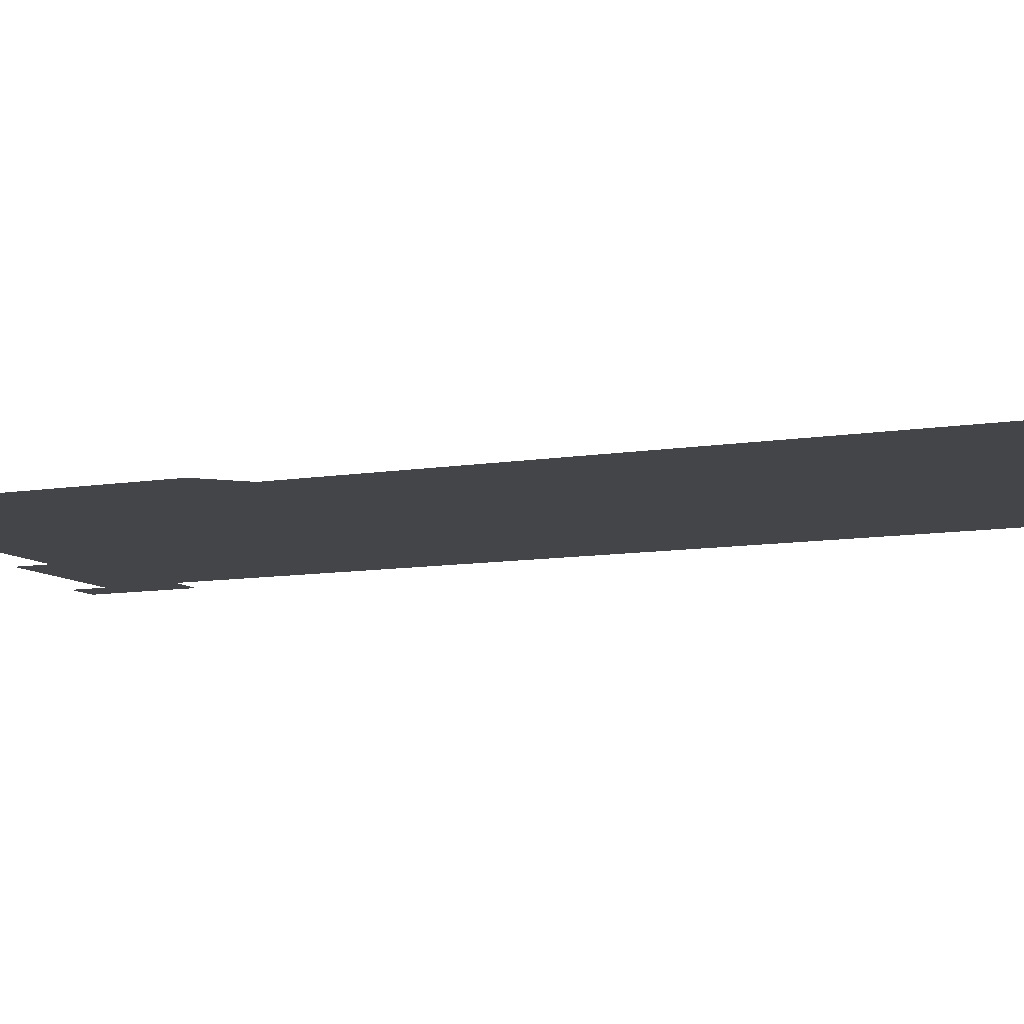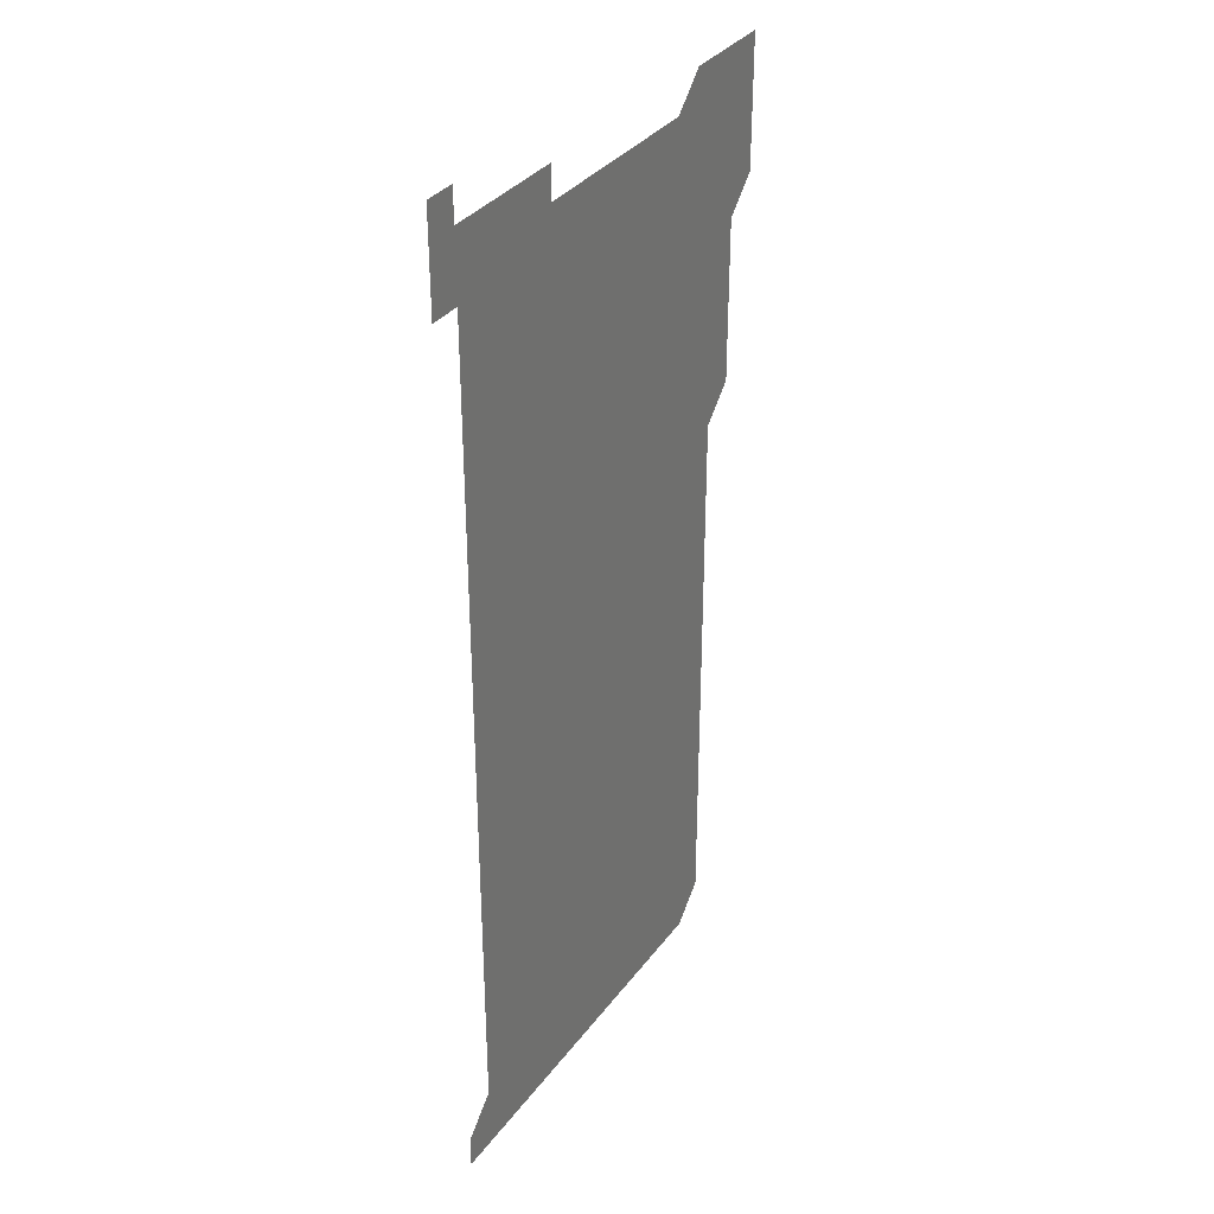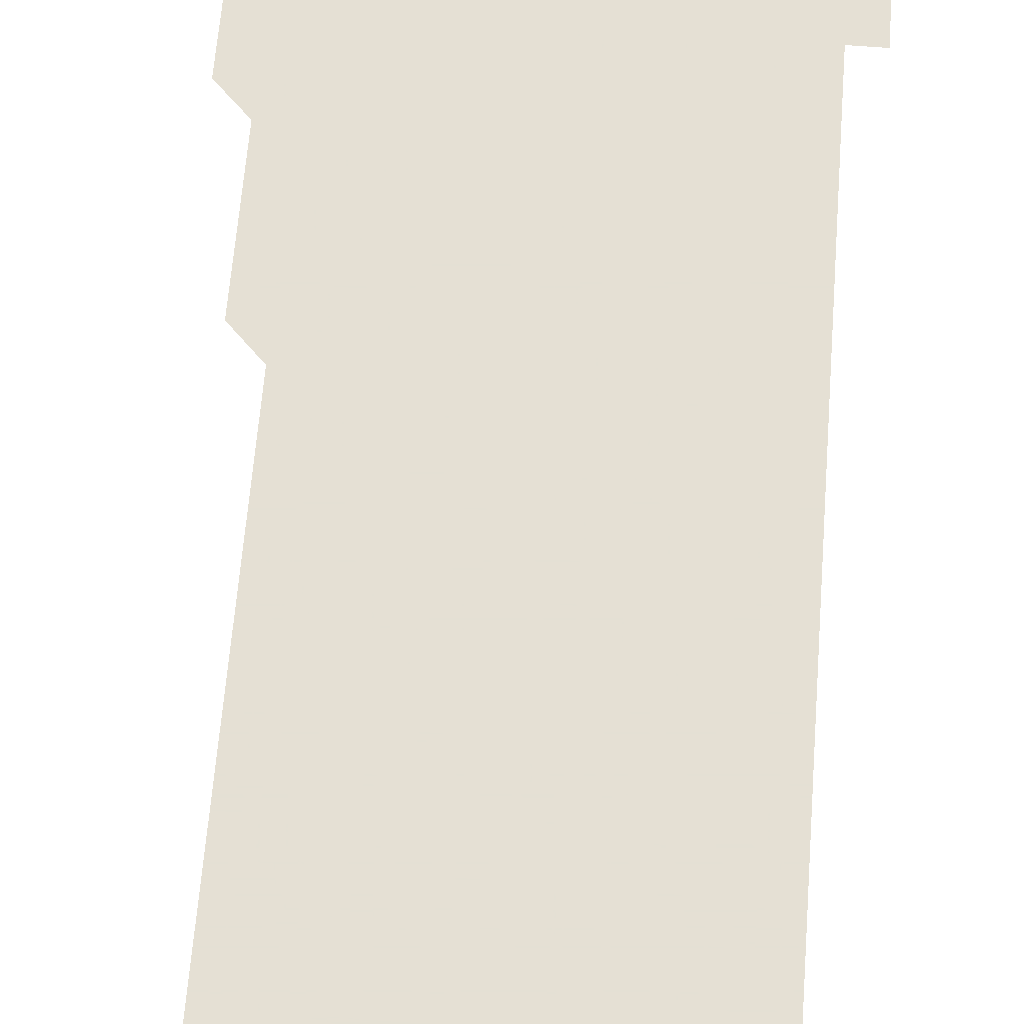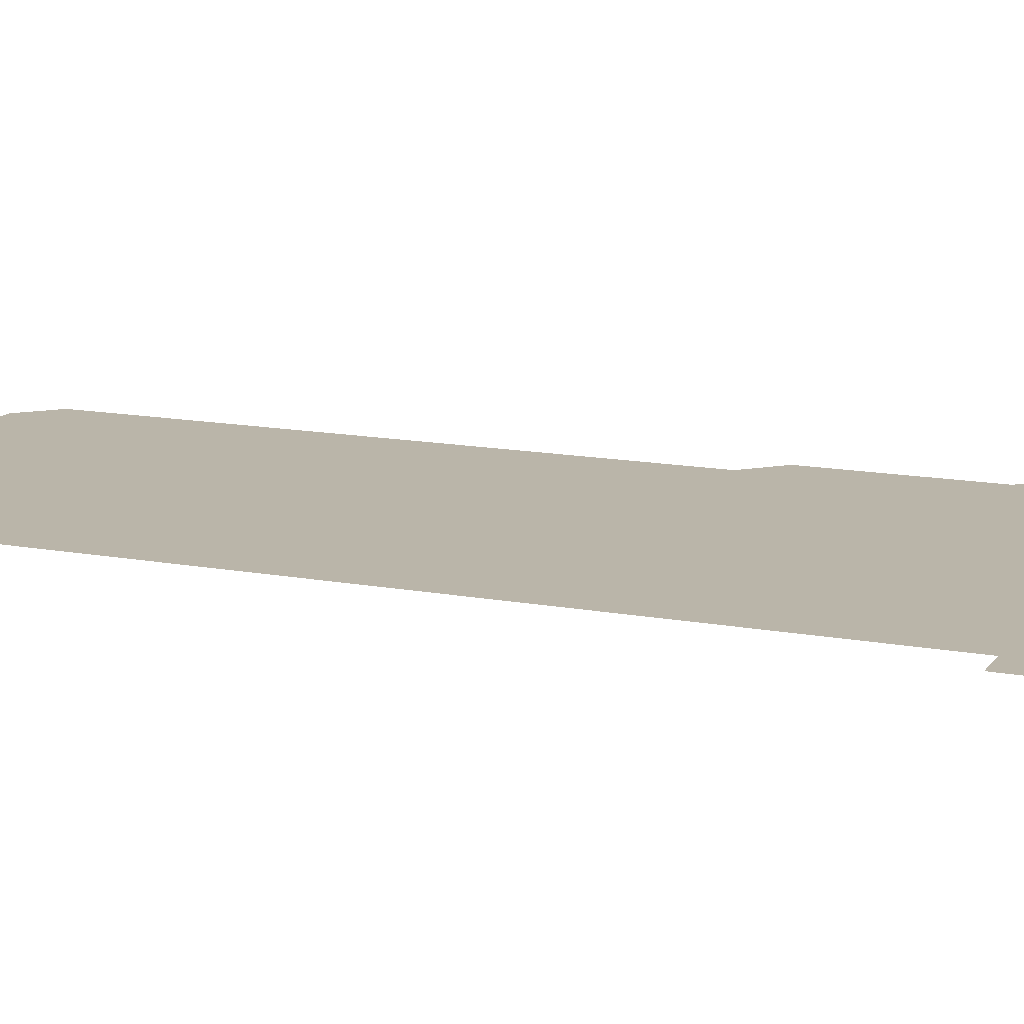
<metadata>
{"format":"obj","ext":"obj","renderer":"f3d","projection":"perspective","resolution":1024,"background":"white","views":[{"elev":-9.1,"azim":-65.3,"up":"+Z"},{"elev":34.3,"azim":121.3,"up":"+Y"},{"elev":65.9,"azim":4.6,"up":"+Z"},{"elev":13.7,"azim":112.9,"up":"+Z"}]}
</metadata>
<code>
v 466 526 0
v 466 541 0
v 466 556 0
v 466 571 0
v 466 586 0
v 481 436 0
v 481 451 0
v 481 466 0
v 481 481 0
v 481 496 0
v 481 511 0
v 481 526 0
v 481 541 0
v 481 556 0
v 481 571 0
v 481 586 0
v 496 166 0
v 496 181 0
v 496 196 0
v 496 211 0
v 496 226 0
v 496 241 0
v 496 256 0
v 496 271 0
v 496 286 0
v 496 301 0
v 496 316 0
v 496 331 0
v 496 346 0
v 496 361 0
v 496 376 0
v 496 391 0
v 496 406 0
v 496 421 0
v 496 436 0
v 496 451 0
v 496 466 0
v 496 481 0
v 496 496 0
v 496 511 0
v 496 526 0
v 496 541 0
v 496 556 0
v 496 571 0
v 496 586 0
v 511 151 0
v 511 166 0
v 511 181 0
v 511 196 0
v 511 211 0
v 511 226 0
v 511 241 0
v 511 256 0
v 511 271 0
v 511 286 0
v 511 301 0
v 511 316 0
v 511 331 0
v 511 346 0
v 511 361 0
v 511 376 0
v 511 391 0
v 511 406 0
v 511 421 0
v 511 436 0
v 511 451 0
v 511 466 0
v 511 481 0
v 511 496 0
v 511 511 0
v 511 526 0
v 511 541 0
v 511 556 0
v 511 571 0
v 511 586 0
v 526 151 0
v 526 166 0
v 526 181 0
v 526 196 0
v 526 211 0
v 526 226 0
v 526 241 0
v 526 256 0
v 526 271 0
v 526 286 0
v 526 301 0
v 526 316 0
v 526 331 0
v 526 346 0
v 526 361 0
v 526 376 0
v 526 391 0
v 526 406 0
v 526 421 0
v 526 436 0
v 526 451 0
v 526 466 0
v 526 481 0
v 526 496 0
v 526 511 0
v 526 526 0
v 526 541 0
v 526 556 0
v 526 571 0
v 541 151 0
v 541 166 0
v 541 181 0
v 541 196 0
v 541 211 0
v 541 226 0
v 541 241 0
v 541 256 0
v 541 271 0
v 541 286 0
v 541 301 0
v 541 316 0
v 541 331 0
v 541 346 0
v 541 361 0
v 541 376 0
v 541 391 0
v 541 406 0
v 541 421 0
v 541 436 0
v 541 451 0
v 541 466 0
v 541 481 0
v 541 496 0
v 541 511 0
v 541 526 0
v 541 541 0
v 541 556 0
v 541 571 0
v 556 151 0
v 556 166 0
v 556 181 0
v 556 196 0
v 556 211 0
v 556 226 0
v 556 241 0
v 556 256 0
v 556 271 0
v 556 286 0
v 556 301 0
v 556 316 0
v 556 331 0
v 556 346 0
v 556 361 0
v 556 376 0
v 556 391 0
v 556 406 0
v 556 421 0
v 556 436 0
v 556 451 0
v 556 466 0
v 556 481 0
v 556 496 0
v 556 511 0
v 556 526 0
v 556 541 0
v 556 556 0
v 556 571 0
v 571 151 0
v 571 166 0
v 571 181 0
v 571 196 0
v 571 211 0
v 571 226 0
v 571 241 0
v 571 256 0
v 571 271 0
v 571 286 0
v 571 301 0
v 571 316 0
v 571 331 0
v 571 346 0
v 571 361 0
v 571 376 0
v 571 391 0
v 571 406 0
v 571 421 0
v 571 436 0
v 571 451 0
v 571 466 0
v 571 481 0
v 571 496 0
v 571 511 0
v 571 526 0
v 571 541 0
v 571 556 0
v 571 571 0
v 586 151 0
v 586 166 0
v 586 181 0
v 586 196 0
v 586 211 0
v 586 226 0
v 586 241 0
v 586 256 0
v 586 271 0
v 586 286 0
v 586 301 0
v 586 316 0
v 586 331 0
v 586 346 0
v 586 361 0
v 586 376 0
v 586 391 0
v 586 406 0
v 586 421 0
v 586 436 0
v 586 451 0
v 586 466 0
v 586 481 0
v 586 496 0
v 586 511 0
v 586 526 0
v 586 541 0
v 586 556 0
v 586 571 0
v 601 151 0
v 601 166 0
v 601 181 0
v 601 196 0
v 601 211 0
v 601 226 0
v 601 241 0
v 601 256 0
v 601 271 0
v 601 286 0
v 601 301 0
v 601 316 0
v 601 331 0
v 601 346 0
v 601 361 0
v 601 376 0
v 601 391 0
v 601 406 0
v 601 421 0
v 601 436 0
v 601 451 0
v 601 466 0
v 601 481 0
v 601 496 0
v 601 511 0
v 601 526 0
v 601 541 0
v 601 556 0
v 601 571 0
v 616 151 0
v 616 166 0
v 616 181 0
v 616 196 0
v 616 211 0
v 616 226 0
v 616 241 0
v 616 256 0
v 616 271 0
v 616 286 0
v 616 301 0
v 616 316 0
v 616 331 0
v 616 346 0
v 616 361 0
v 616 376 0
v 616 391 0
v 616 406 0
v 616 421 0
v 616 436 0
v 616 451 0
v 616 466 0
v 616 481 0
v 616 496 0
v 616 511 0
v 616 526 0
v 616 541 0
v 616 556 0
v 616 571 0
v 616 586 0
v 631 151 0
v 631 166 0
v 631 181 0
v 631 196 0
v 631 211 0
v 631 226 0
v 631 241 0
v 631 256 0
v 631 271 0
v 631 286 0
v 631 301 0
v 631 316 0
v 631 331 0
v 631 346 0
v 631 361 0
v 631 376 0
v 631 391 0
v 631 406 0
v 631 421 0
v 631 436 0
v 631 451 0
v 631 466 0
v 631 481 0
v 631 496 0
v 631 511 0
v 631 526 0
v 631 541 0
v 631 556 0
v 631 571 0
v 631 586 0
v 646 151 0
v 646 166 0
v 646 181 0
v 646 196 0
v 646 211 0
v 646 226 0
v 646 241 0
v 646 256 0
v 646 271 0
v 646 286 0
v 646 301 0
v 646 316 0
v 646 331 0
v 646 346 0
v 646 361 0
v 646 376 0
v 646 391 0
v 646 406 0
v 646 421 0
v 646 436 0
v 646 451 0
v 646 466 0
v 646 481 0
v 646 496 0
v 646 511 0
v 646 526 0
v 646 541 0
v 646 556 0
v 646 571 0
v 646 586 0
v 661 151 0
v 661 166 0
v 661 181 0
v 661 196 0
v 661 211 0
v 661 226 0
v 661 241 0
v 661 256 0
v 661 271 0
v 661 286 0
v 661 301 0
v 661 316 0
v 661 331 0
v 661 346 0
v 661 361 0
v 661 376 0
v 661 391 0
v 661 406 0
v 661 421 0
v 661 436 0
v 661 451 0
v 661 466 0
v 661 481 0
v 661 496 0
v 661 511 0
v 661 526 0
v 661 541 0
v 661 556 0
v 661 571 0
v 661 586 0
v 676 151 0
v 676 166 0
v 676 181 0
v 676 196 0
v 676 211 0
v 676 226 0
v 676 241 0
v 676 256 0
v 676 271 0
v 676 286 0
v 676 301 0
v 676 316 0
v 676 331 0
v 676 346 0
v 676 361 0
v 676 376 0
v 676 391 0
v 676 406 0
v 676 421 0
v 676 436 0
v 676 451 0
v 676 466 0
v 676 481 0
v 676 496 0
v 676 511 0
v 676 526 0
v 676 541 0
v 676 556 0
v 676 571 0
v 676 586 0
v 676 601 0
v 691 151 0
v 691 166 0
v 691 556 0
v 691 571 0
v 691 586 0
v 691 601 0
f 11 12 1
f 1 12 2
f 12 13 2
f 2 13 3
f 13 14 3
f 3 14 4
f 14 15 4
f 4 15 5
f 15 16 5
f 34 35 6
f 6 35 7
f 35 36 7
f 7 36 8
f 36 37 8
f 8 37 9
f 37 38 9
f 9 38 10
f 38 39 10
f 10 39 11
f 39 40 11
f 11 40 12
f 40 41 12
f 12 41 13
f 41 42 13
f 13 42 14
f 42 43 14
f 14 43 15
f 43 44 15
f 15 44 16
f 44 45 16
f 46 47 17
f 17 47 18
f 47 48 18
f 18 48 19
f 48 49 19
f 19 49 20
f 49 50 20
f 20 50 21
f 50 51 21
f 21 51 22
f 51 52 22
f 22 52 23
f 52 53 23
f 23 53 24
f 53 54 24
f 24 54 25
f 54 55 25
f 25 55 26
f 55 56 26
f 26 56 27
f 56 57 27
f 27 57 28
f 57 58 28
f 28 58 29
f 58 59 29
f 29 59 30
f 59 60 30
f 30 60 31
f 60 61 31
f 31 61 32
f 61 62 32
f 32 62 33
f 62 63 33
f 33 63 34
f 63 64 34
f 34 64 35
f 64 65 35
f 35 65 36
f 65 66 36
f 36 66 37
f 66 67 37
f 37 67 38
f 67 68 38
f 38 68 39
f 68 69 39
f 39 69 40
f 69 70 40
f 40 70 41
f 70 71 41
f 41 71 42
f 71 72 42
f 42 72 43
f 72 73 43
f 43 73 44
f 73 74 44
f 44 74 45
f 74 75 45
f 46 76 47
f 76 77 47
f 47 77 48
f 77 78 48
f 48 78 49
f 78 79 49
f 49 79 50
f 79 80 50
f 50 80 51
f 80 81 51
f 51 81 52
f 81 82 52
f 52 82 53
f 82 83 53
f 53 83 54
f 83 84 54
f 54 84 55
f 84 85 55
f 55 85 56
f 85 86 56
f 56 86 57
f 86 87 57
f 57 87 58
f 87 88 58
f 58 88 59
f 88 89 59
f 59 89 60
f 89 90 60
f 60 90 61
f 90 91 61
f 61 91 62
f 91 92 62
f 62 92 63
f 92 93 63
f 63 93 64
f 93 94 64
f 64 94 65
f 94 95 65
f 65 95 66
f 95 96 66
f 66 96 67
f 96 97 67
f 67 97 68
f 97 98 68
f 68 98 69
f 98 99 69
f 69 99 70
f 99 100 70
f 70 100 71
f 100 101 71
f 71 101 72
f 101 102 72
f 72 102 73
f 102 103 73
f 73 103 74
f 103 104 74
f 74 104 75
f 76 105 77
f 105 106 77
f 77 106 78
f 106 107 78
f 78 107 79
f 107 108 79
f 79 108 80
f 108 109 80
f 80 109 81
f 109 110 81
f 81 110 82
f 110 111 82
f 82 111 83
f 111 112 83
f 83 112 84
f 112 113 84
f 84 113 85
f 113 114 85
f 85 114 86
f 114 115 86
f 86 115 87
f 115 116 87
f 87 116 88
f 116 117 88
f 88 117 89
f 117 118 89
f 89 118 90
f 118 119 90
f 90 119 91
f 119 120 91
f 91 120 92
f 120 121 92
f 92 121 93
f 121 122 93
f 93 122 94
f 122 123 94
f 94 123 95
f 123 124 95
f 95 124 96
f 124 125 96
f 96 125 97
f 125 126 97
f 97 126 98
f 126 127 98
f 98 127 99
f 127 128 99
f 99 128 100
f 128 129 100
f 100 129 101
f 129 130 101
f 101 130 102
f 130 131 102
f 102 131 103
f 131 132 103
f 103 132 104
f 132 133 104
f 105 134 106
f 134 135 106
f 106 135 107
f 135 136 107
f 107 136 108
f 136 137 108
f 108 137 109
f 137 138 109
f 109 138 110
f 138 139 110
f 110 139 111
f 139 140 111
f 111 140 112
f 140 141 112
f 112 141 113
f 141 142 113
f 113 142 114
f 142 143 114
f 114 143 115
f 143 144 115
f 115 144 116
f 144 145 116
f 116 145 117
f 145 146 117
f 117 146 118
f 146 147 118
f 118 147 119
f 147 148 119
f 119 148 120
f 148 149 120
f 120 149 121
f 149 150 121
f 121 150 122
f 150 151 122
f 122 151 123
f 151 152 123
f 123 152 124
f 152 153 124
f 124 153 125
f 153 154 125
f 125 154 126
f 154 155 126
f 126 155 127
f 155 156 127
f 127 156 128
f 156 157 128
f 128 157 129
f 157 158 129
f 129 158 130
f 158 159 130
f 130 159 131
f 159 160 131
f 131 160 132
f 160 161 132
f 132 161 133
f 161 162 133
f 134 163 135
f 163 164 135
f 135 164 136
f 164 165 136
f 136 165 137
f 165 166 137
f 137 166 138
f 166 167 138
f 138 167 139
f 167 168 139
f 139 168 140
f 168 169 140
f 140 169 141
f 169 170 141
f 141 170 142
f 170 171 142
f 142 171 143
f 171 172 143
f 143 172 144
f 172 173 144
f 144 173 145
f 173 174 145
f 145 174 146
f 174 175 146
f 146 175 147
f 175 176 147
f 147 176 148
f 176 177 148
f 148 177 149
f 177 178 149
f 149 178 150
f 178 179 150
f 150 179 151
f 179 180 151
f 151 180 152
f 180 181 152
f 152 181 153
f 181 182 153
f 153 182 154
f 182 183 154
f 154 183 155
f 183 184 155
f 155 184 156
f 184 185 156
f 156 185 157
f 185 186 157
f 157 186 158
f 186 187 158
f 158 187 159
f 187 188 159
f 159 188 160
f 188 189 160
f 160 189 161
f 189 190 161
f 161 190 162
f 190 191 162
f 163 192 164
f 192 193 164
f 164 193 165
f 193 194 165
f 165 194 166
f 194 195 166
f 166 195 167
f 195 196 167
f 167 196 168
f 196 197 168
f 168 197 169
f 197 198 169
f 169 198 170
f 198 199 170
f 170 199 171
f 199 200 171
f 171 200 172
f 200 201 172
f 172 201 173
f 201 202 173
f 173 202 174
f 202 203 174
f 174 203 175
f 203 204 175
f 175 204 176
f 204 205 176
f 176 205 177
f 205 206 177
f 177 206 178
f 206 207 178
f 178 207 179
f 207 208 179
f 179 208 180
f 208 209 180
f 180 209 181
f 209 210 181
f 181 210 182
f 210 211 182
f 182 211 183
f 211 212 183
f 183 212 184
f 212 213 184
f 184 213 185
f 213 214 185
f 185 214 186
f 214 215 186
f 186 215 187
f 215 216 187
f 187 216 188
f 216 217 188
f 188 217 189
f 217 218 189
f 189 218 190
f 218 219 190
f 190 219 191
f 219 220 191
f 192 221 193
f 221 222 193
f 193 222 194
f 222 223 194
f 194 223 195
f 223 224 195
f 195 224 196
f 224 225 196
f 196 225 197
f 225 226 197
f 197 226 198
f 226 227 198
f 198 227 199
f 227 228 199
f 199 228 200
f 228 229 200
f 200 229 201
f 229 230 201
f 201 230 202
f 230 231 202
f 202 231 203
f 231 232 203
f 203 232 204
f 232 233 204
f 204 233 205
f 233 234 205
f 205 234 206
f 234 235 206
f 206 235 207
f 235 236 207
f 207 236 208
f 236 237 208
f 208 237 209
f 237 238 209
f 209 238 210
f 238 239 210
f 210 239 211
f 239 240 211
f 211 240 212
f 240 241 212
f 212 241 213
f 241 242 213
f 213 242 214
f 242 243 214
f 214 243 215
f 243 244 215
f 215 244 216
f 244 245 216
f 216 245 217
f 245 246 217
f 217 246 218
f 246 247 218
f 218 247 219
f 247 248 219
f 219 248 220
f 248 249 220
f 221 250 222
f 250 251 222
f 222 251 223
f 251 252 223
f 223 252 224
f 252 253 224
f 224 253 225
f 253 254 225
f 225 254 226
f 254 255 226
f 226 255 227
f 255 256 227
f 227 256 228
f 256 257 228
f 228 257 229
f 257 258 229
f 229 258 230
f 258 259 230
f 230 259 231
f 259 260 231
f 231 260 232
f 260 261 232
f 232 261 233
f 261 262 233
f 233 262 234
f 262 263 234
f 234 263 235
f 263 264 235
f 235 264 236
f 264 265 236
f 236 265 237
f 265 266 237
f 237 266 238
f 266 267 238
f 238 267 239
f 267 268 239
f 239 268 240
f 268 269 240
f 240 269 241
f 269 270 241
f 241 270 242
f 270 271 242
f 242 271 243
f 271 272 243
f 243 272 244
f 272 273 244
f 244 273 245
f 273 274 245
f 245 274 246
f 274 275 246
f 246 275 247
f 275 276 247
f 247 276 248
f 276 277 248
f 248 277 249
f 277 278 249
f 250 280 251
f 280 281 251
f 251 281 252
f 281 282 252
f 252 282 253
f 282 283 253
f 253 283 254
f 283 284 254
f 254 284 255
f 284 285 255
f 255 285 256
f 285 286 256
f 256 286 257
f 286 287 257
f 257 287 258
f 287 288 258
f 258 288 259
f 288 289 259
f 259 289 260
f 289 290 260
f 260 290 261
f 290 291 261
f 261 291 262
f 291 292 262
f 262 292 263
f 292 293 263
f 263 293 264
f 293 294 264
f 264 294 265
f 294 295 265
f 265 295 266
f 295 296 266
f 266 296 267
f 296 297 267
f 267 297 268
f 297 298 268
f 268 298 269
f 298 299 269
f 269 299 270
f 299 300 270
f 270 300 271
f 300 301 271
f 271 301 272
f 301 302 272
f 272 302 273
f 302 303 273
f 273 303 274
f 303 304 274
f 274 304 275
f 304 305 275
f 275 305 276
f 305 306 276
f 276 306 277
f 306 307 277
f 277 307 278
f 307 308 278
f 278 308 279
f 308 309 279
f 280 310 281
f 310 311 281
f 281 311 282
f 311 312 282
f 282 312 283
f 312 313 283
f 283 313 284
f 313 314 284
f 284 314 285
f 314 315 285
f 285 315 286
f 315 316 286
f 286 316 287
f 316 317 287
f 287 317 288
f 317 318 288
f 288 318 289
f 318 319 289
f 289 319 290
f 319 320 290
f 290 320 291
f 320 321 291
f 291 321 292
f 321 322 292
f 292 322 293
f 322 323 293
f 293 323 294
f 323 324 294
f 294 324 295
f 324 325 295
f 295 325 296
f 325 326 296
f 296 326 297
f 326 327 297
f 297 327 298
f 327 328 298
f 298 328 299
f 328 329 299
f 299 329 300
f 329 330 300
f 300 330 301
f 330 331 301
f 301 331 302
f 331 332 302
f 302 332 303
f 332 333 303
f 303 333 304
f 333 334 304
f 304 334 305
f 334 335 305
f 305 335 306
f 335 336 306
f 306 336 307
f 336 337 307
f 307 337 308
f 337 338 308
f 308 338 309
f 338 339 309
f 310 340 311
f 340 341 311
f 311 341 312
f 341 342 312
f 312 342 313
f 342 343 313
f 313 343 314
f 343 344 314
f 314 344 315
f 344 345 315
f 315 345 316
f 345 346 316
f 316 346 317
f 346 347 317
f 317 347 318
f 347 348 318
f 318 348 319
f 348 349 319
f 319 349 320
f 349 350 320
f 320 350 321
f 350 351 321
f 321 351 322
f 351 352 322
f 322 352 323
f 352 353 323
f 323 353 324
f 353 354 324
f 324 354 325
f 354 355 325
f 325 355 326
f 355 356 326
f 326 356 327
f 356 357 327
f 327 357 328
f 357 358 328
f 328 358 329
f 358 359 329
f 329 359 330
f 359 360 330
f 330 360 331
f 360 361 331
f 331 361 332
f 361 362 332
f 332 362 333
f 362 363 333
f 333 363 334
f 363 364 334
f 334 364 335
f 364 365 335
f 335 365 336
f 365 366 336
f 336 366 337
f 366 367 337
f 337 367 338
f 367 368 338
f 338 368 339
f 368 369 339
f 340 370 341
f 370 371 341
f 341 371 342
f 371 372 342
f 342 372 343
f 372 373 343
f 343 373 344
f 373 374 344
f 344 374 345
f 374 375 345
f 345 375 346
f 375 376 346
f 346 376 347
f 376 377 347
f 347 377 348
f 377 378 348
f 348 378 349
f 378 379 349
f 349 379 350
f 379 380 350
f 350 380 351
f 380 381 351
f 351 381 352
f 381 382 352
f 352 382 353
f 382 383 353
f 353 383 354
f 383 384 354
f 354 384 355
f 384 385 355
f 355 385 356
f 385 386 356
f 356 386 357
f 386 387 357
f 357 387 358
f 387 388 358
f 358 388 359
f 388 389 359
f 359 389 360
f 389 390 360
f 360 390 361
f 390 391 361
f 361 391 362
f 391 392 362
f 362 392 363
f 392 393 363
f 363 393 364
f 393 394 364
f 364 394 365
f 394 395 365
f 365 395 366
f 395 396 366
f 366 396 367
f 396 397 367
f 367 397 368
f 397 398 368
f 368 398 369
f 398 399 369
f 370 401 371
f 401 402 371
f 371 402 372
f 397 403 398
f 403 404 398
f 398 404 399
f 404 405 399
f 399 405 400
f 405 406 400

</code>
